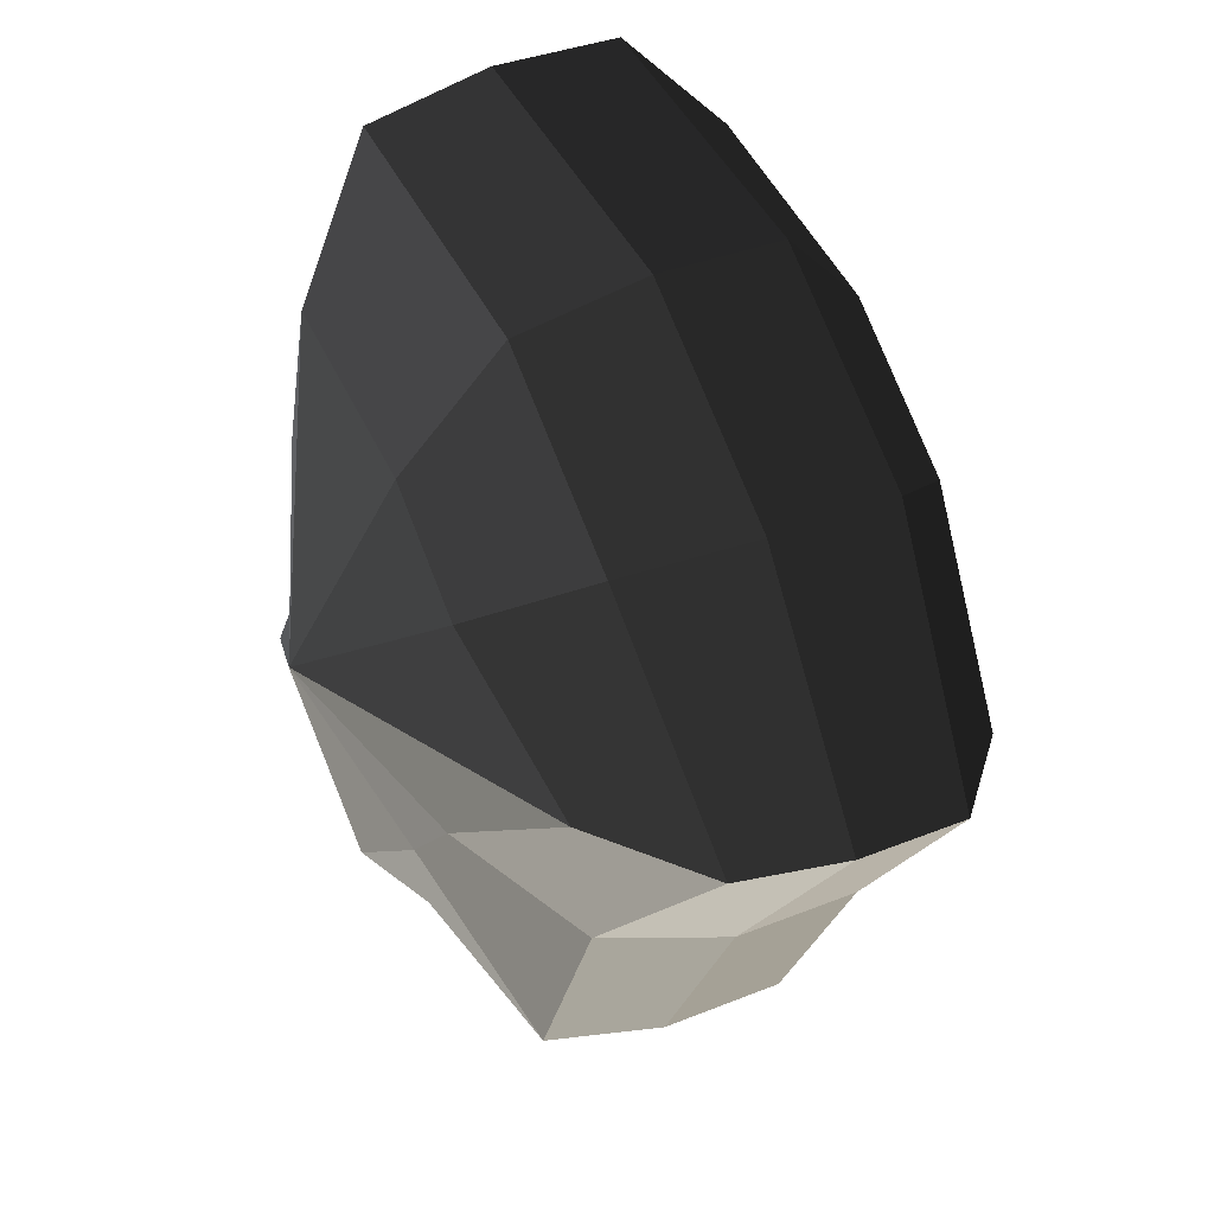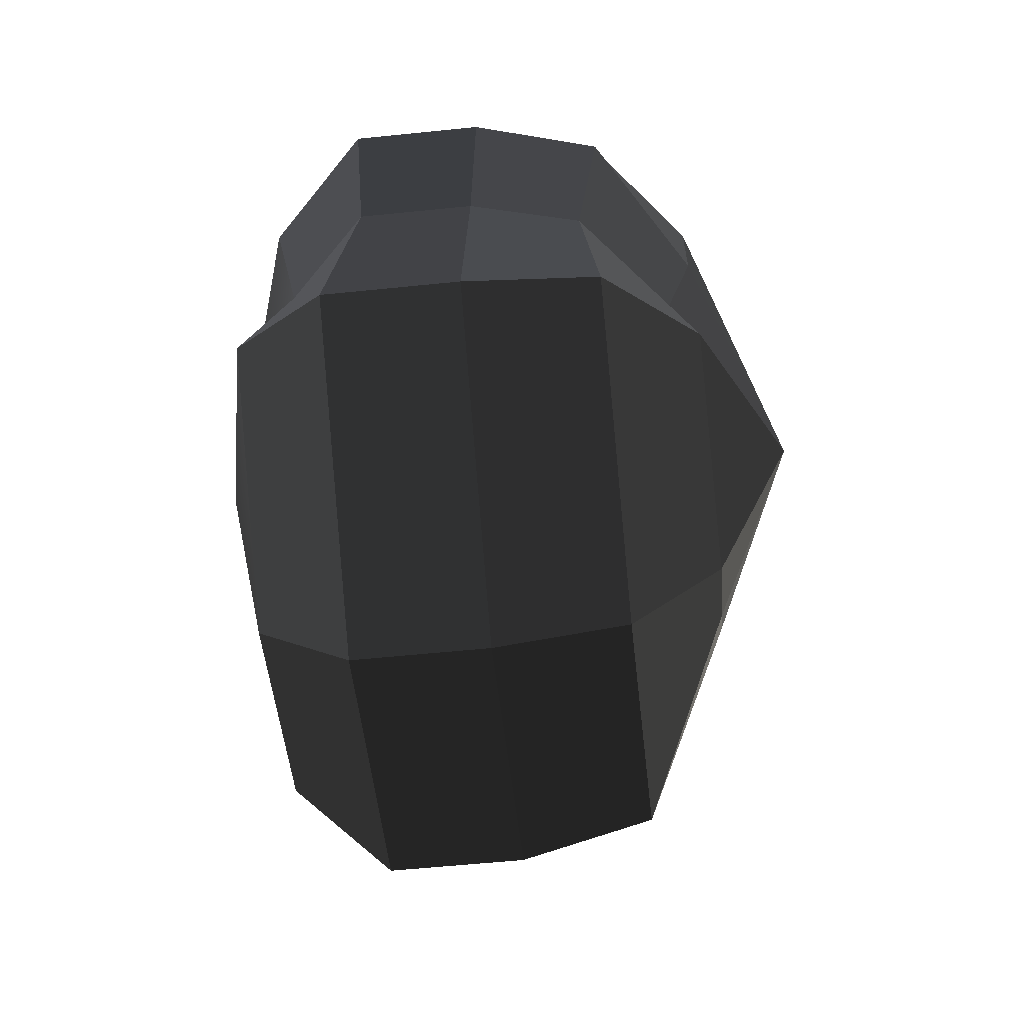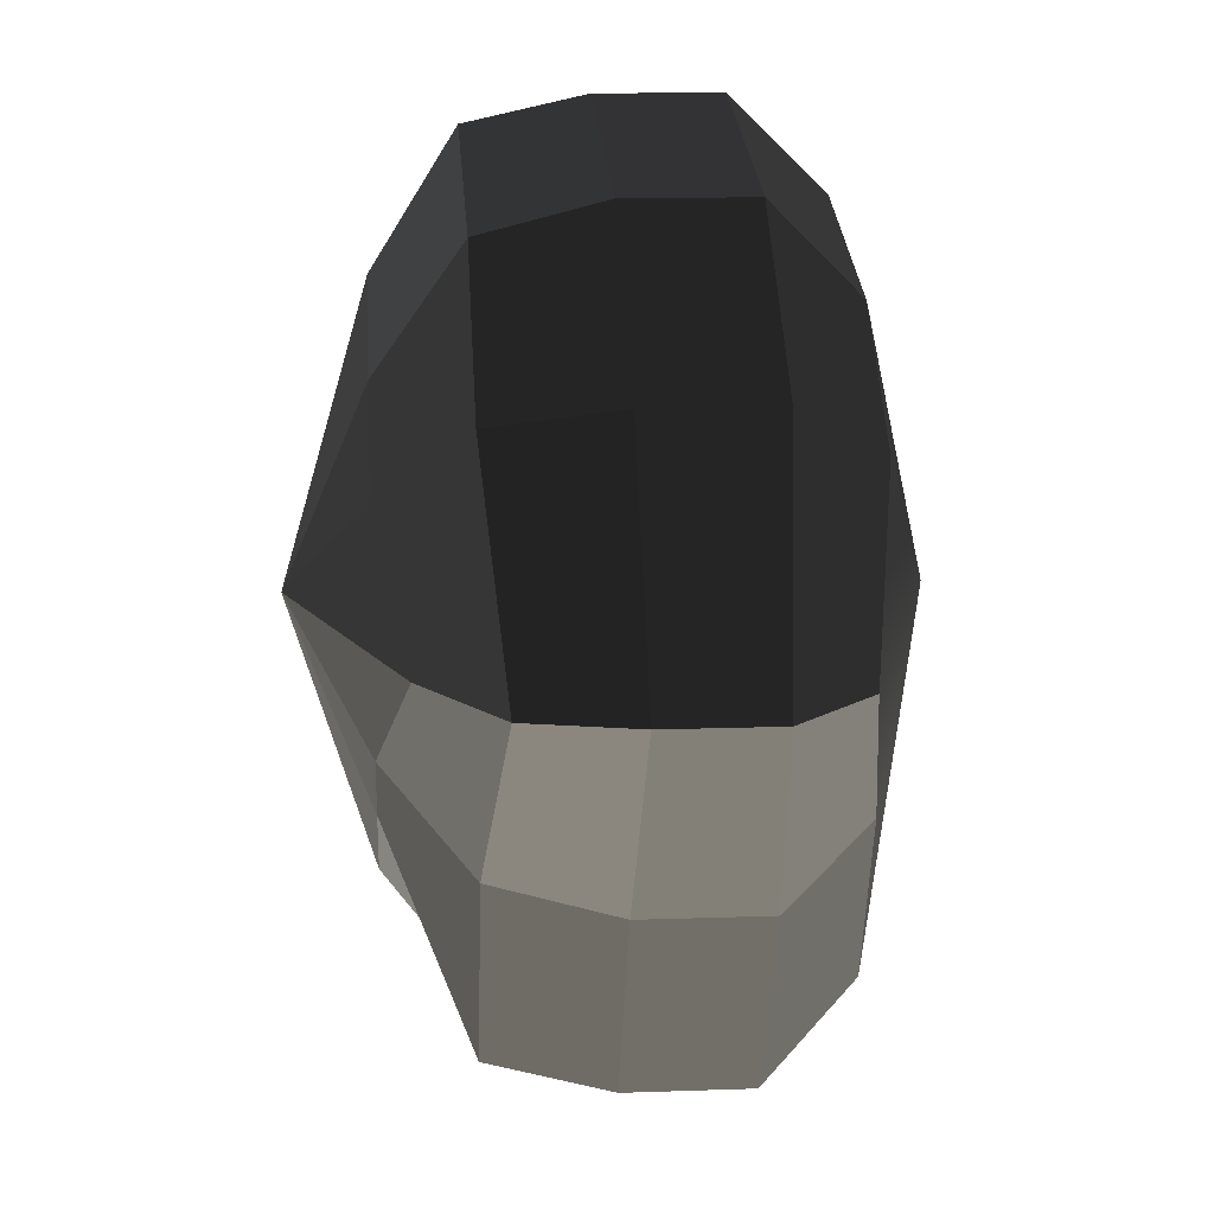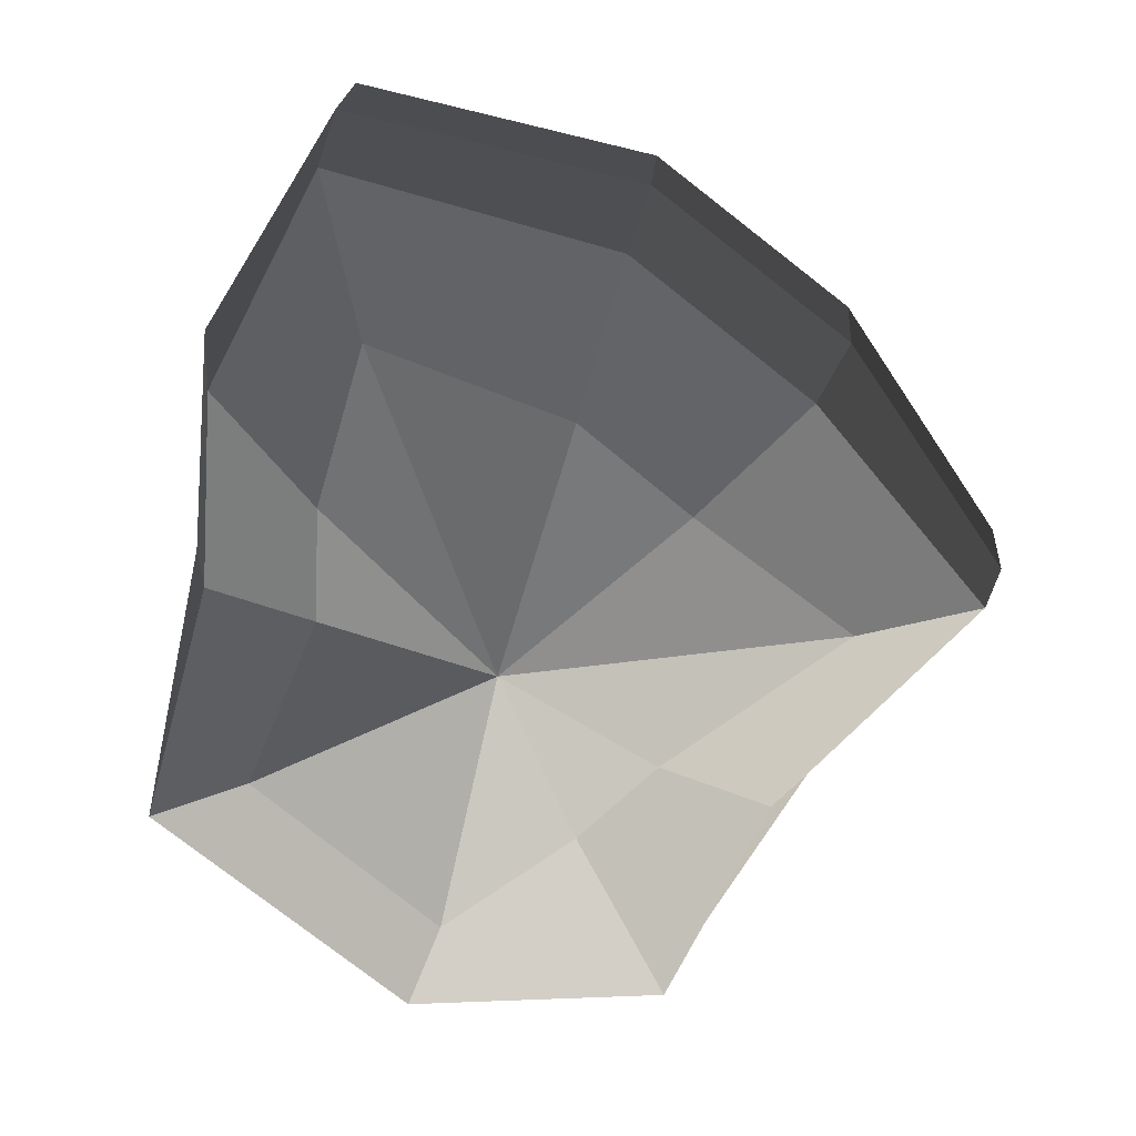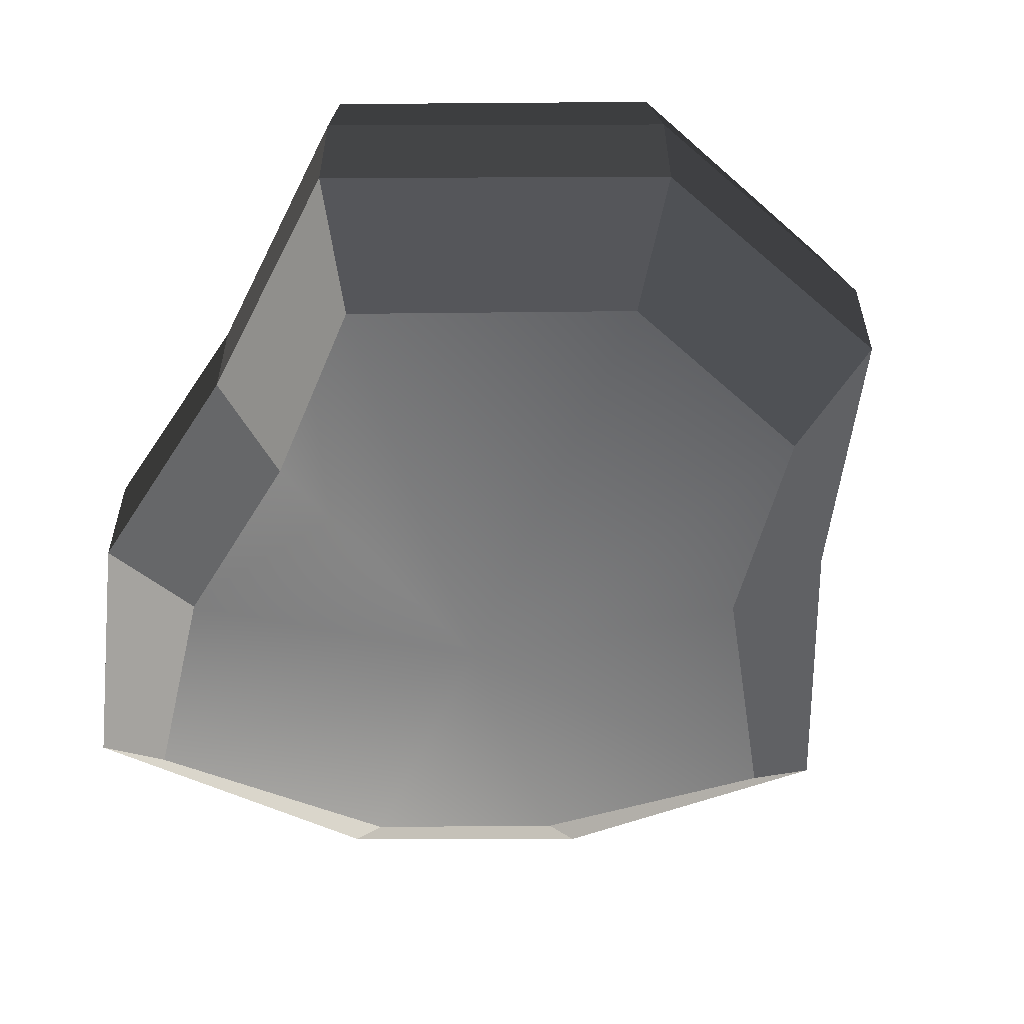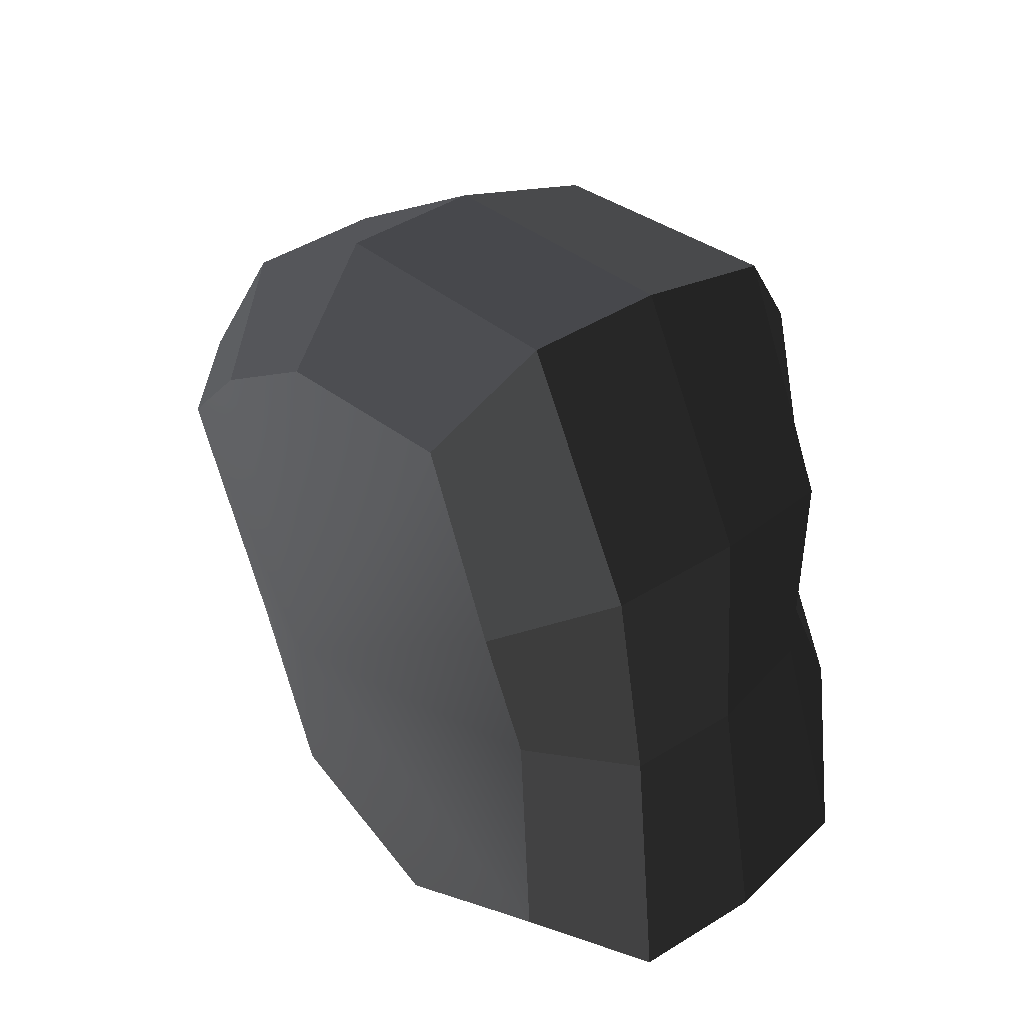
<metadata>
{"format":"obj","ext":"obj","renderer":"f3d","projection":"perspective","resolution":1024,"background":"white","views":[{"elev":35.2,"azim":-118.4,"up":"+Z"},{"elev":-55.8,"azim":96.2,"up":"+Z"},{"elev":14.4,"azim":-94.4,"up":"+Z"},{"elev":20.7,"azim":-175.9,"up":"+Z"},{"elev":-58.6,"azim":142.1,"up":"+Y"},{"elev":44.6,"azim":53.9,"up":"+Z"}]}
</metadata>
<code>
v 0.01455 -0.02578 -0.04036
v 0.004624 -0.03398 0.00109
v 0.03878 -0.02578 -0.02106
v -0.009663 -0.02578 -0.03818
v -0.01825 -0.02578 -0.01778
v -0.03822 -0.02223 0.00109
v -0.02135 -0.02578 0.01996
v -0.005297 -0.02578 0.03272
v 0.02109 -0.02578 0.04036
v 0.0306 -0.02578 0.01996
v 0.03219 -0.02223 0.00109
v 0.03878 -0.02578 -0.02106
v 0.04797 -0.01489 -0.02773
v 0.01805 -0.01489 -0.05115
v 0.01455 -0.02578 -0.04036
v 0.01455 -0.02578 -0.04036
v 0.01805 -0.01489 -0.05115
v -0.01317 -0.01489 -0.04897
v -0.009663 -0.02578 -0.03818
v -0.009663 -0.02578 -0.03818
v -0.01317 -0.01489 -0.04897
v -0.02743 -0.01489 -0.02445
v -0.01825 -0.02578 -0.01778
v -0.01825 -0.02578 -0.01778
v -0.02743 -0.01489 -0.02445
v -0.04797 -0.01289 0.00109
v -0.03822 -0.02223 0.00109
v -0.03822 -0.02223 0.00109
v -0.04797 -0.01289 0.00109
v -0.03053 -0.01489 0.02663
v -0.02135 -0.02578 0.01996
v -0.02135 -0.02578 0.01996
v -0.03053 -0.01489 0.02663
v -0.008805 -0.01489 0.04351
v -0.005297 -0.02578 0.03272
v -0.005297 -0.02578 0.03272
v -0.008805 -0.01489 0.04351
v 0.0246 -0.01489 0.05115
v 0.02109 -0.02578 0.04036
v 0.02109 -0.02578 0.04036
v 0.0246 -0.01489 0.05115
v 0.03978 -0.01489 0.02663
v 0.0306 -0.02578 0.01996
v 0.0306 -0.02578 0.01996
v 0.03978 -0.01489 0.02663
v 0.04193 -0.01289 0.00109
v 0.03219 -0.02223 0.00109
v 0.03219 -0.02223 0.00109
v 0.04193 -0.01289 0.00109
v 0.04797 -0.01489 -0.02773
v 0.03878 -0.02578 -0.02106
v 0.04797 -0.01489 -0.02773
v 0.04797 -0.0001482 -0.02773
v 0.01805 -0.0001482 -0.05115
v 0.01805 -0.01489 -0.05115
v 0.01805 -0.01489 -0.05115
v 0.01805 -0.0001482 -0.05115
v -0.01317 -0.0001483 -0.04897
v -0.01317 -0.01489 -0.04897
v -0.01317 -0.01489 -0.04897
v -0.01317 -0.0001483 -0.04897
v -0.02743 -0.0001483 -0.02445
v -0.02743 -0.01489 -0.02445
v -0.02743 -0.01489 -0.02445
v -0.02743 -0.0001483 -0.02445
v -0.04797 -0.0002293 0.00109
v -0.04797 -0.01289 0.00109
v -0.04797 -0.01289 0.00109
v -0.04797 -0.0002293 0.00109
v -0.03053 -0.0001483 0.02663
v -0.03053 -0.01489 0.02663
v -0.03053 -0.01489 0.02663
v -0.03053 -0.0001483 0.02663
v -0.008805 -0.0001482 0.04351
v -0.008805 -0.01489 0.04351
v -0.008805 -0.01489 0.04351
v -0.008805 -0.0001482 0.04351
v 0.0246 -0.0001482 0.05115
v 0.0246 -0.01489 0.05115
v 0.0246 -0.01489 0.05115
v 0.0246 -0.0001482 0.05115
v 0.03978 -0.0001483 0.02663
v 0.03978 -0.01489 0.02663
v 0.03978 -0.01489 0.02663
v 0.03978 -0.0001483 0.02663
v 0.04193 -0.0002293 0.00109
v 0.04193 -0.01289 0.00109
v 0.04193 -0.01289 0.00109
v 0.04193 -0.0002293 0.00109
v 0.04797 -0.0001482 -0.02773
v 0.04797 -0.01489 -0.02773
v 0.04797 -0.0001482 -0.02773
v 0.04569 0.01428 -0.0254
v 0.01715 0.01428 -0.04799
v 0.01805 -0.0001482 -0.05115
v 0.01805 -0.0001482 -0.05115
v 0.01715 0.01428 -0.04799
v -0.01183 0.01428 -0.0456
v -0.01317 -0.0001483 -0.04897
v -0.01317 -0.0001483 -0.04897
v -0.01183 0.01428 -0.0456
v -0.02321 0.01428 -0.02181
v -0.02743 -0.0001483 -0.02445
v -0.02743 -0.0001483 -0.02445
v -0.02321 0.01428 -0.02181
v -0.0453 0.01197 0.001195
v -0.04797 -0.0002293 0.00109
v -0.04797 -0.0002293 0.00109
v -0.0453 0.01197 0.001195
v -0.02661 0.01428 0.0242
v -0.03053 -0.0001483 0.02663
v -0.03053 -0.0001483 0.02663
v -0.02661 0.01428 0.0242
v -0.007042 0.01428 0.03961
v -0.008805 -0.0001482 0.04351
v -0.008805 -0.0001482 0.04351
v -0.007042 0.01428 0.03961
v 0.02433 0.01428 0.04799
v 0.0246 -0.0001482 0.05115
v 0.0246 -0.0001482 0.05115
v 0.02433 0.01428 0.04799
v 0.03671 0.01428 0.0242
v 0.03978 -0.0001483 0.02663
v 0.03978 -0.0001483 0.02663
v 0.03671 0.01428 0.0242
v 0.03865 0.01197 0.001195
v 0.04193 -0.0002293 0.00109
v 0.04193 -0.0002293 0.00109
v 0.03865 0.01197 0.001195
v 0.04569 0.01428 -0.0254
v 0.04797 -0.0001482 -0.02773
v 0.04569 0.01428 -0.0254
v 0.03225 0.02437 -0.01615
v 0.01204 0.02437 -0.03257
v 0.01715 0.01428 -0.04799
v 0.01715 0.01428 -0.04799
v 0.01204 0.02437 -0.03257
v -0.002592 0.02437 -0.0214
v -0.01183 0.01428 -0.0456
v -0.01183 0.01428 -0.0456
v -0.002592 0.02437 -0.0214
v -0.01125 0.02437 -0.0128
v -0.02321 0.01428 -0.02181
v -0.02321 0.01428 -0.02181
v -0.01125 0.02437 -0.0128
v -0.03124 0.02075 0.001116
v -0.0453 0.01197 0.001195
v -0.0453 0.01197 0.001195
v -0.03124 0.02075 0.001116
v -0.01443 0.02437 0.01503
v -0.02661 0.01428 0.0242
v -0.02661 0.01428 0.0242
v -0.01443 0.02437 0.01503
v -0.002592 0.02437 0.02474
v -0.007042 0.01428 0.03961
v -0.007042 0.01428 0.03961
v -0.002592 0.02437 0.02474
v 0.01874 0.02437 0.03257
v 0.02433 0.01428 0.04799
v 0.02433 0.01428 0.04799
v 0.01874 0.02437 0.03257
v 0.02387 0.02437 0.01503
v 0.03671 0.01428 0.0242
v 0.03671 0.01428 0.0242
v 0.02387 0.02437 0.01503
v 0.02504 0.02075 0.001116
v 0.03865 0.01197 0.001195
v 0.03865 0.01197 0.001195
v 0.02504 0.02075 0.001116
v 0.03225 0.02437 -0.01615
v 0.04569 0.01428 -0.0254
v 0.03225 0.02437 -0.01615
v 0.004624 0.03398 0.00109
v 0.01204 0.02437 -0.03257
v 0.01204 0.02437 -0.03257
v 0.004624 0.03398 0.00109
v -0.002592 0.02437 -0.0214
v -0.002592 0.02437 -0.0214
v 0.004624 0.03398 0.00109
v -0.01125 0.02437 -0.0128
v -0.01125 0.02437 -0.0128
v 0.004624 0.03398 0.00109
v -0.03124 0.02075 0.001116
v -0.03124 0.02075 0.001116
v 0.004624 0.03398 0.00109
v -0.01443 0.02437 0.01503
v -0.01443 0.02437 0.01503
v 0.004624 0.03398 0.00109
v -0.002592 0.02437 0.02474
v -0.002592 0.02437 0.02474
v 0.004624 0.03398 0.00109
v 0.01874 0.02437 0.03257
v 0.01874 0.02437 0.03257
v 0.004624 0.03398 0.00109
v 0.02387 0.02437 0.01503
v 0.02387 0.02437 0.01503
v 0.004624 0.03398 0.00109
v 0.02504 0.02075 0.001116
v 0.02504 0.02075 0.001116
v 0.004624 0.03398 0.00109
v 0.03225 0.02437 -0.01615
g Foliage_41_3706_95
f 1 3 2
f 4 1 2
f 5 4 2
f 6 5 2
f 7 6 2
f 8 7 2
f 9 8 2
f 10 9 2
f 11 10 2
f 3 11 2
f 12 14 13
f 12 15 14
f 16 18 17
f 16 19 18
f 20 22 21
f 20 23 22
f 24 26 25
f 24 27 26
f 28 30 29
f 28 31 30
f 32 34 33
f 32 35 34
f 36 38 37
f 36 39 38
f 40 42 41
f 40 43 42
f 44 46 45
f 44 47 46
f 48 50 49
f 48 51 50
f 52 54 53
f 52 55 54
f 56 58 57
f 56 59 58
f 60 62 61
f 60 63 62
f 64 66 65
f 64 67 66
f 68 70 69
f 68 71 70
f 72 74 73
f 72 75 74
f 76 78 77
f 76 79 78
f 80 82 81
f 80 83 82
f 84 86 85
f 84 87 86
f 88 90 89
f 88 91 90
f 92 94 93
f 92 95 94
f 96 98 97
f 96 99 98
f 100 102 101
f 100 103 102
f 104 106 105
f 104 107 106
f 108 110 109
f 108 111 110
f 112 114 113
f 112 115 114
f 116 118 117
f 116 119 118
f 120 122 121
f 120 123 122
f 124 126 125
f 124 127 126
f 128 130 129
f 128 131 130
f 132 134 133
f 132 135 134
f 136 138 137
f 136 139 138
f 140 142 141
f 140 143 142
f 144 146 145
f 144 147 146
f 148 150 149
f 148 151 150
f 152 154 153
f 152 155 154
f 156 158 157
f 156 159 158
f 160 162 161
f 160 163 162
f 164 166 165
f 164 167 166
f 168 170 169
f 168 171 170
f 172 174 173
f 175 177 176
f 178 180 179
f 181 183 182
f 184 186 185
f 187 189 188
f 190 192 191
f 193 195 194
f 196 198 197
f 199 201 200

</code>
